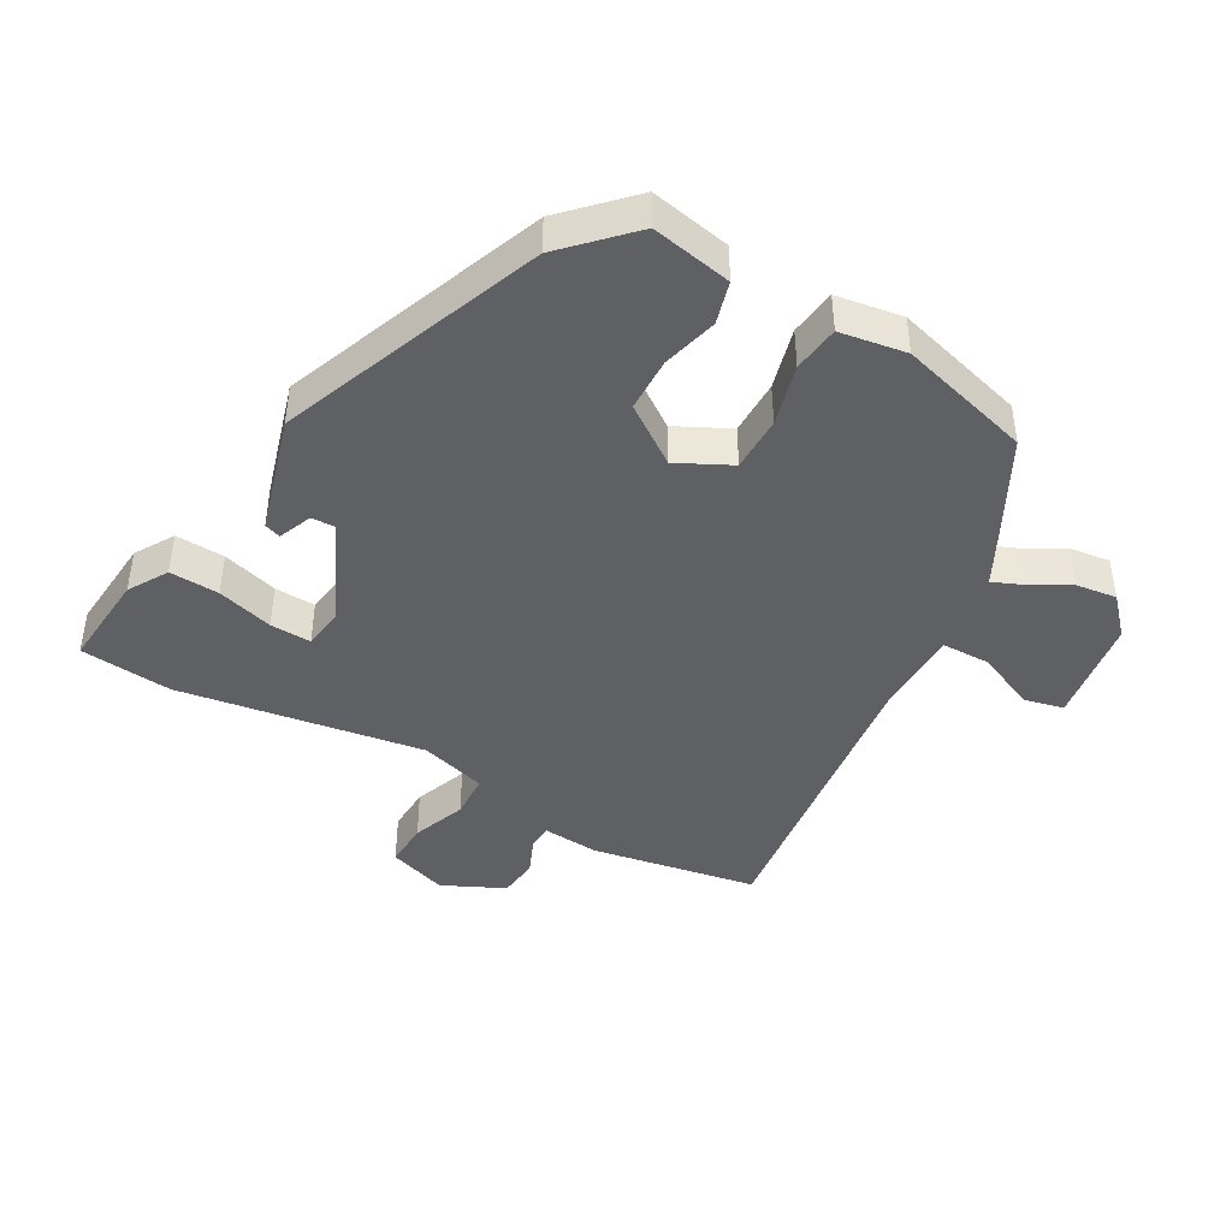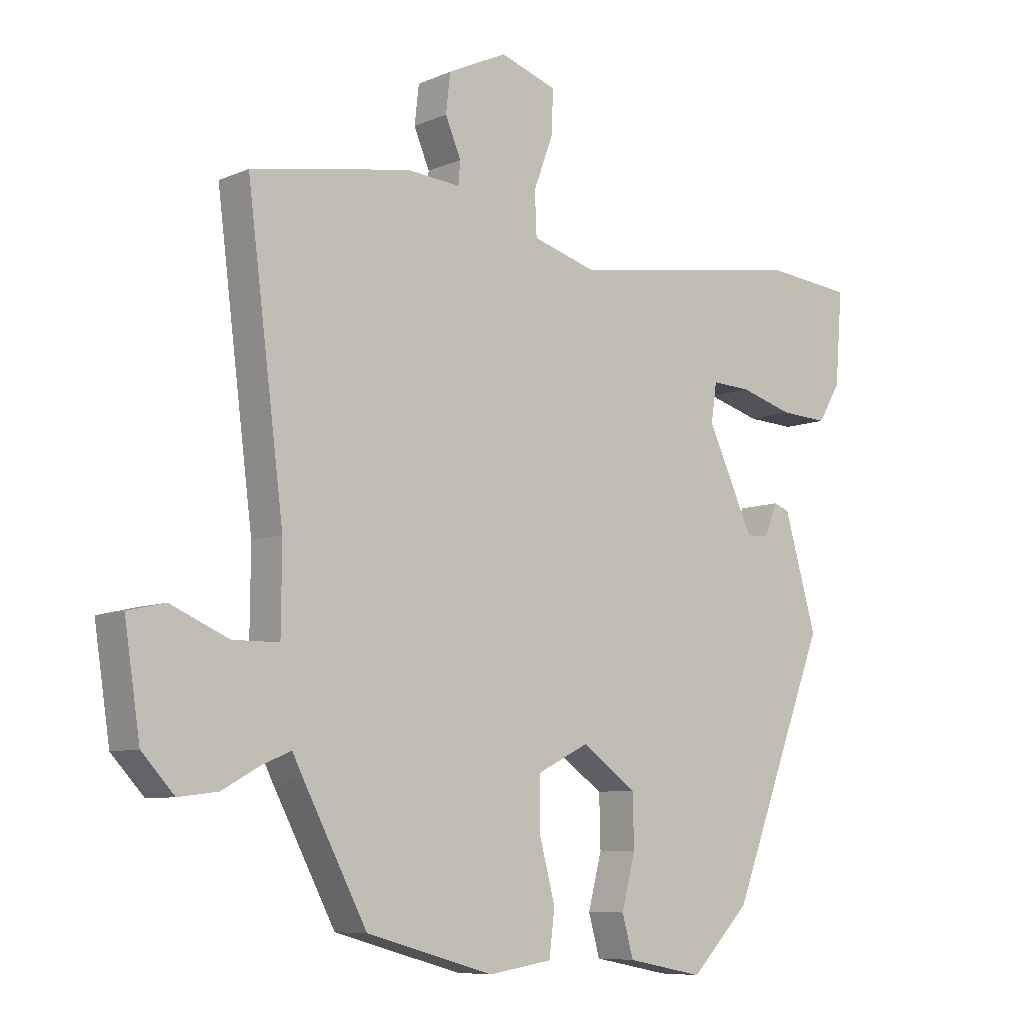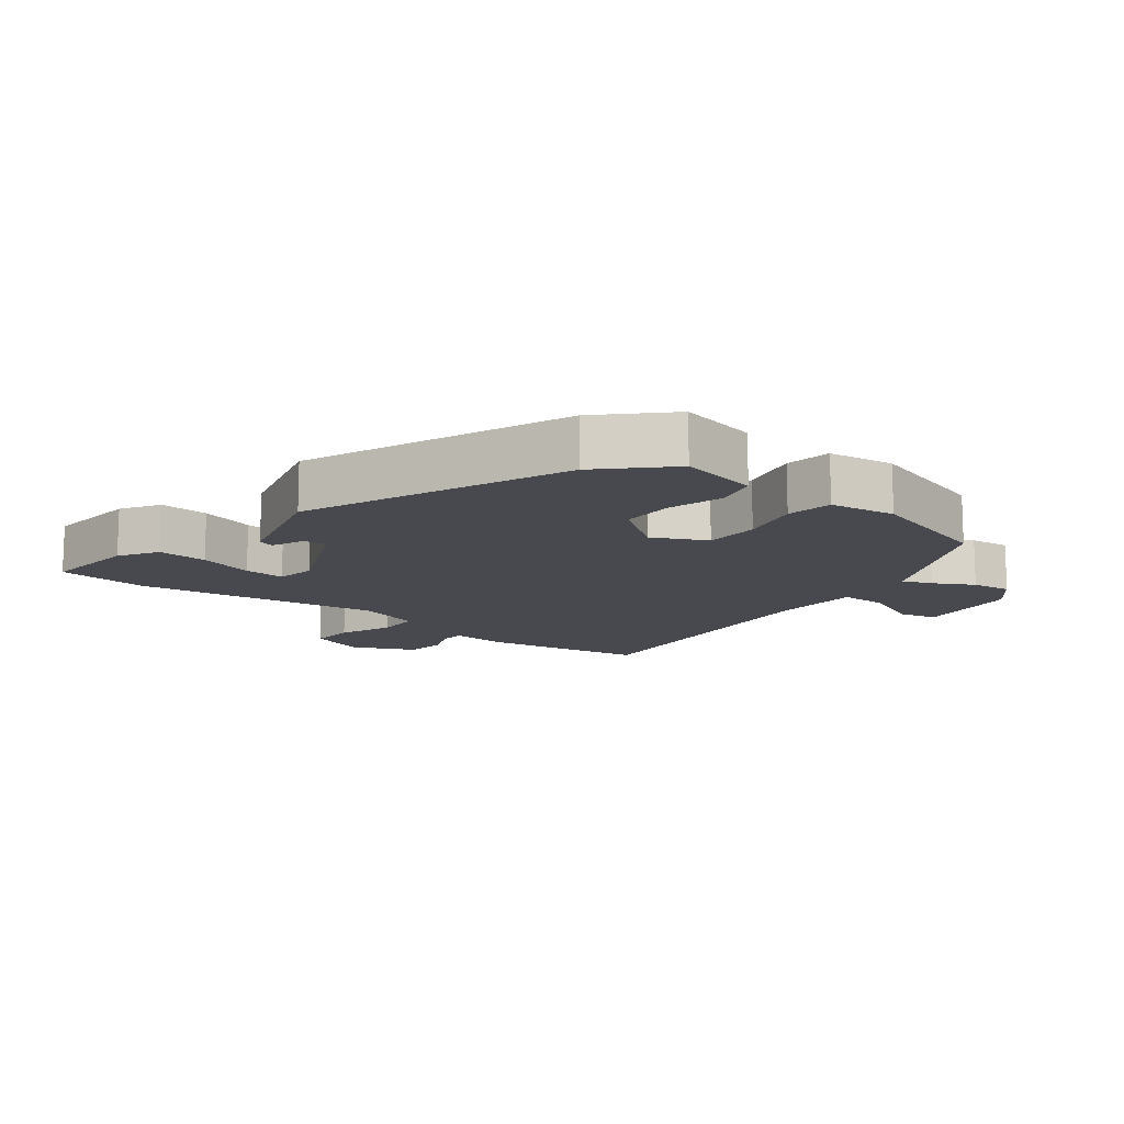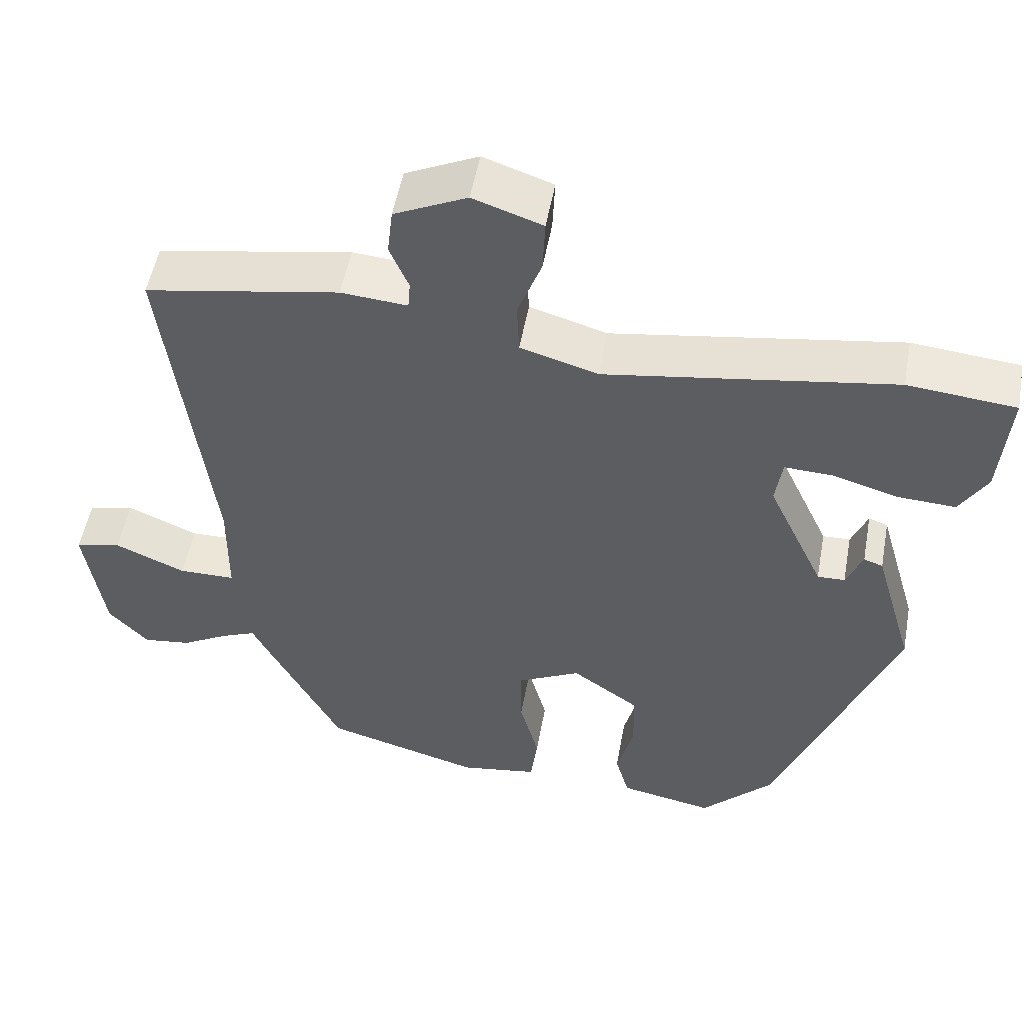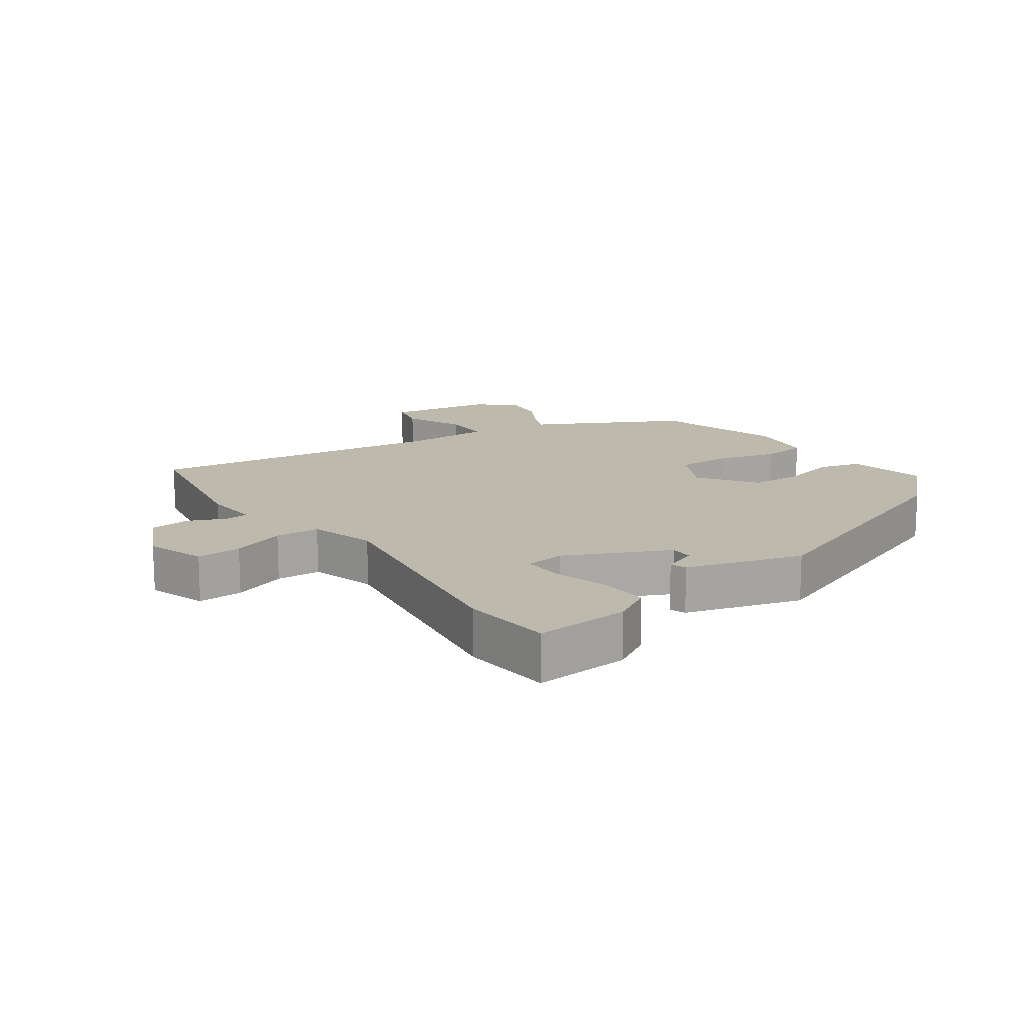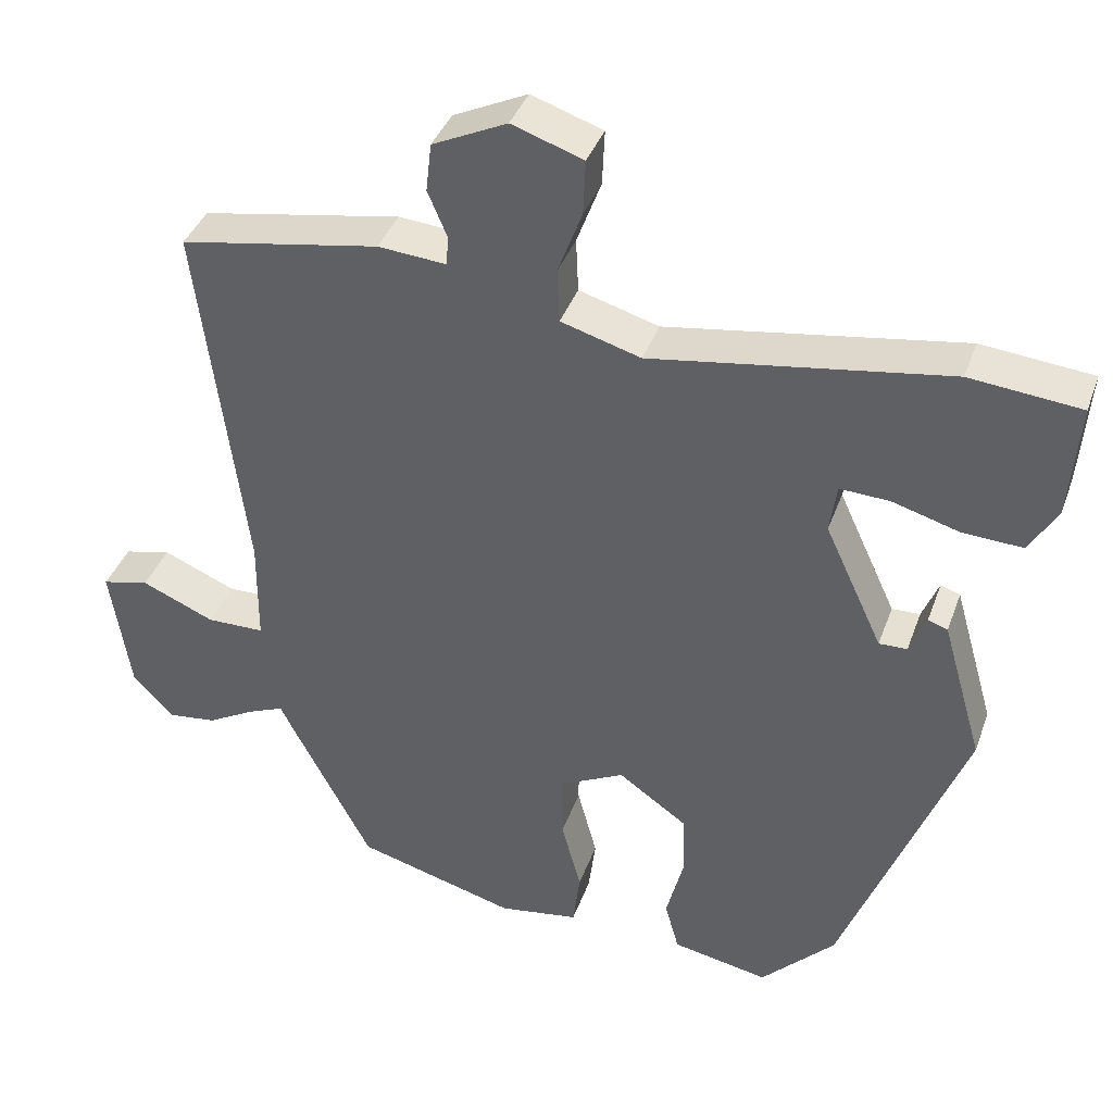
<metadata>
{"format":"obj","ext":"obj","renderer":"f3d","projection":"perspective","resolution":1024,"background":"white","views":[{"elev":-43.1,"azim":150.5,"up":"+Y"},{"elev":-8.0,"azim":-39.9,"up":"+Z"},{"elev":-12.7,"azim":141.2,"up":"+Y"},{"elev":52.2,"azim":10.3,"up":"+Z"},{"elev":15.1,"azim":55.0,"up":"+Y"},{"elev":38.7,"azim":18.7,"up":"+Z"}]}
</metadata>
<code>
v 0.312 0.07 -0.442
v 0.217 0.07 -0.539
v 0.094 0.07 -0.515
v 0.076 0.07 -0.45
v 0.098 0.07 -0.365
v 0.096 0.07 -0.282
v 0.008 0.07 -0.22
v -0.074 0.07 -0.261
v -0.074 0.07 -0.346
v -0.049 0.07 -0.44
v -0.058 0.07 -0.512
v -0.16 0.07 -0.528
v -0.364 0.07 -0.471
v -0.465 0.07 -0.279
v -0.483 0.07 -0.243
v -0.529 0.07 -0.262
v -0.59 0.07 -0.296
v -0.653 0.07 -0.304
v -0.705 0.07 -0.248
v -0.73 0.07 -0.083
v -0.67 0.07 -0.069
v -0.577 0.07 -0.109
v -0.503 0.07 -0.108
v -0.502 0.07 0.028
v -0.561 0.07 0.494
v -0.306 0.07 0.539
v -0.219 0.07 0.532
v -0.216 0.07 0.569
v -0.241 0.07 0.628
v -0.234 0.07 0.69
v -0.139 0.07 0.735
v -0.048 0.07 0.704
v -0.051 0.07 0.634
v -0.082 0.07 0.551
v -0.079 0.07 0.482
v 0.023 0.07 0.452
v 0.4 0.07 0.51
v 0.541 0.07 0.496
v 0.529 0.07 0.348
v 0.493 0.07 0.288
v 0.417 0.07 0.292
v 0.331 0.07 0.317
v 0.268 0.07 0.32
v 0.259 0.07 0.258
v 0.333 0.07 0.098
v 0.369 0.07 0.099
v 0.39 0.07 0.151
v 0.415 0.07 0.142
v 0.467 0.07 -0.039
v 0.312 0 -0.442
v 0.217 0 -0.539
v 0.094 0 -0.515
v 0.076 0 -0.45
v 0.098 0 -0.365
v 0.096 0 -0.282
v 0.008 0 -0.22
v -0.074 0 -0.261
v -0.074 0 -0.346
v -0.049 0 -0.44
v -0.058 0 -0.512
v -0.16 0 -0.528
v -0.364 0 -0.471
v -0.465 0 -0.279
v -0.483 0 -0.243
v -0.529 0 -0.262
v -0.59 0 -0.296
v -0.653 0 -0.304
v -0.705 0 -0.248
v -0.73 0 -0.083
v -0.67 0 -0.069
v -0.577 0 -0.109
v -0.503 0 -0.108
v -0.502 0 0.028
v -0.561 0 0.494
v -0.306 0 0.539
v -0.219 0 0.532
v -0.216 0 0.569
v -0.241 0 0.628
v -0.234 0 0.69
v -0.139 0 0.735
v -0.048 0 0.704
v -0.051 0 0.634
v -0.082 0 0.551
v -0.079 0 0.482
v 0.023 0 0.452
v 0.4 0 0.51
v 0.541 0 0.496
v 0.529 0 0.348
v 0.493 0 0.288
v 0.417 0 0.292
v 0.331 0 0.317
v 0.268 0 0.32
v 0.259 0 0.258
v 0.333 0 0.098
v 0.369 0 0.099
v 0.39 0 0.151
v 0.415 0 0.142
v 0.467 0 -0.039
f 46 47 48 49
f 45 46 49 1
f 44 45 1 2
f 39 40 41 42
f 39 42 43
f 36 37 38 39
f 36 39 43
f 35 36 43 44
f 31 32 33 34
f 31 34 35
f 28 29 30 31
f 27 28 31 35
f 24 25 26 27
f 23 24 27 35
f 19 20 21 22
f 19 22 23
f 16 17 18 19
f 15 16 19 23
f 9 10 11 12
f 8 9 12 13
f 2 3 4 5
f 2 5 6
f 44 2 6
f 35 44 6 7
f 23 35 7 8
f 14 15 23
f 8 13 14 23
f 98 97 96 95
f 50 98 95 94
f 51 50 94 93
f 91 90 89 88
f 92 91 88
f 88 87 86 85
f 92 88 85
f 93 92 85 84
f 83 82 81 80
f 84 83 80
f 80 79 78 77
f 84 80 77 76
f 76 75 74 73
f 84 76 73 72
f 71 70 69 68
f 72 71 68
f 68 67 66 65
f 72 68 65 64
f 61 60 59 58
f 62 61 58 57
f 54 53 52 51
f 55 54 51
f 55 51 93
f 56 55 93 84
f 57 56 84 72
f 72 64 63
f 72 63 62 57
f 1 50 51 2
f 2 51 52 3
f 3 52 53 4
f 4 53 54 5
f 5 54 55 6
f 6 55 56 7
f 7 56 57 8
f 8 57 58 9
f 9 58 59 10
f 10 59 60 11
f 11 60 61 12
f 12 61 62 13
f 13 62 63 14
f 14 63 64 15
f 15 64 65 16
f 16 65 66 17
f 17 66 67 18
f 18 67 68 19
f 19 68 69 20
f 20 69 70 21
f 21 70 71 22
f 22 71 72 23
f 23 72 73 24
f 24 73 74 25
f 25 74 75 26
f 26 75 76 27
f 27 76 77 28
f 28 77 78 29
f 29 78 79 30
f 30 79 80 31
f 31 80 81 32
f 32 81 82 33
f 33 82 83 34
f 34 83 84 35
f 35 84 85 36
f 36 85 86 37
f 37 86 87 38
f 38 87 88 39
f 39 88 89 40
f 40 89 90 41
f 41 90 91 42
f 42 91 92 43
f 43 92 93 44
f 44 93 94 45
f 45 94 95 46
f 46 95 96 47
f 47 96 97 48
f 48 97 98 49
f 49 98 50 1

</code>
